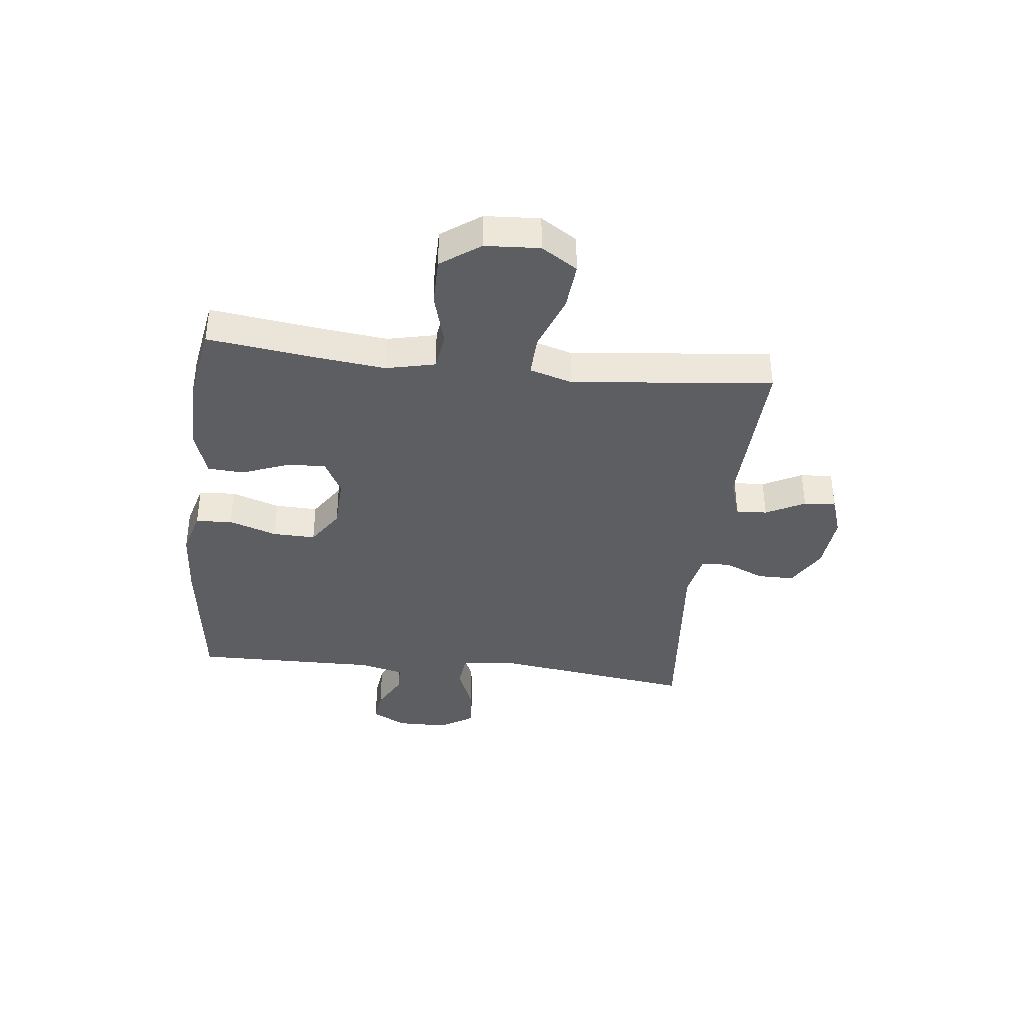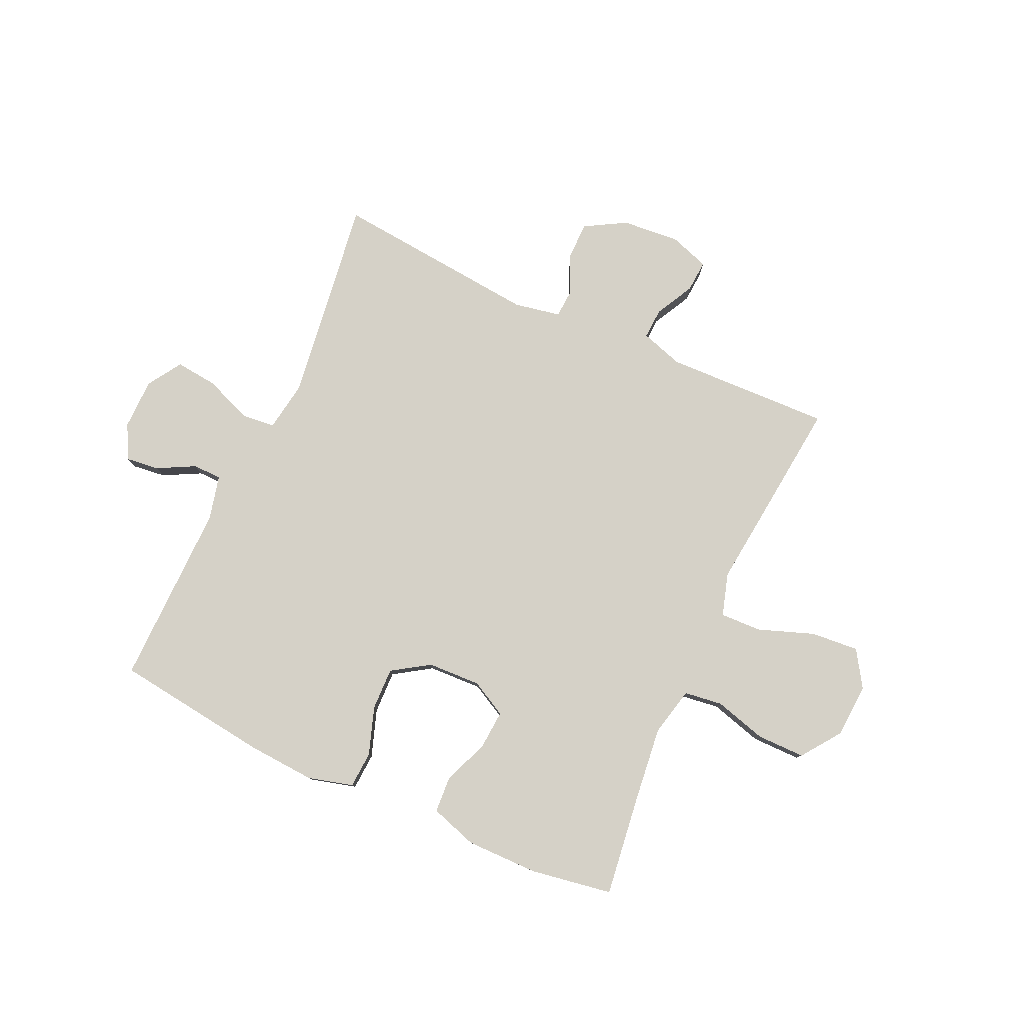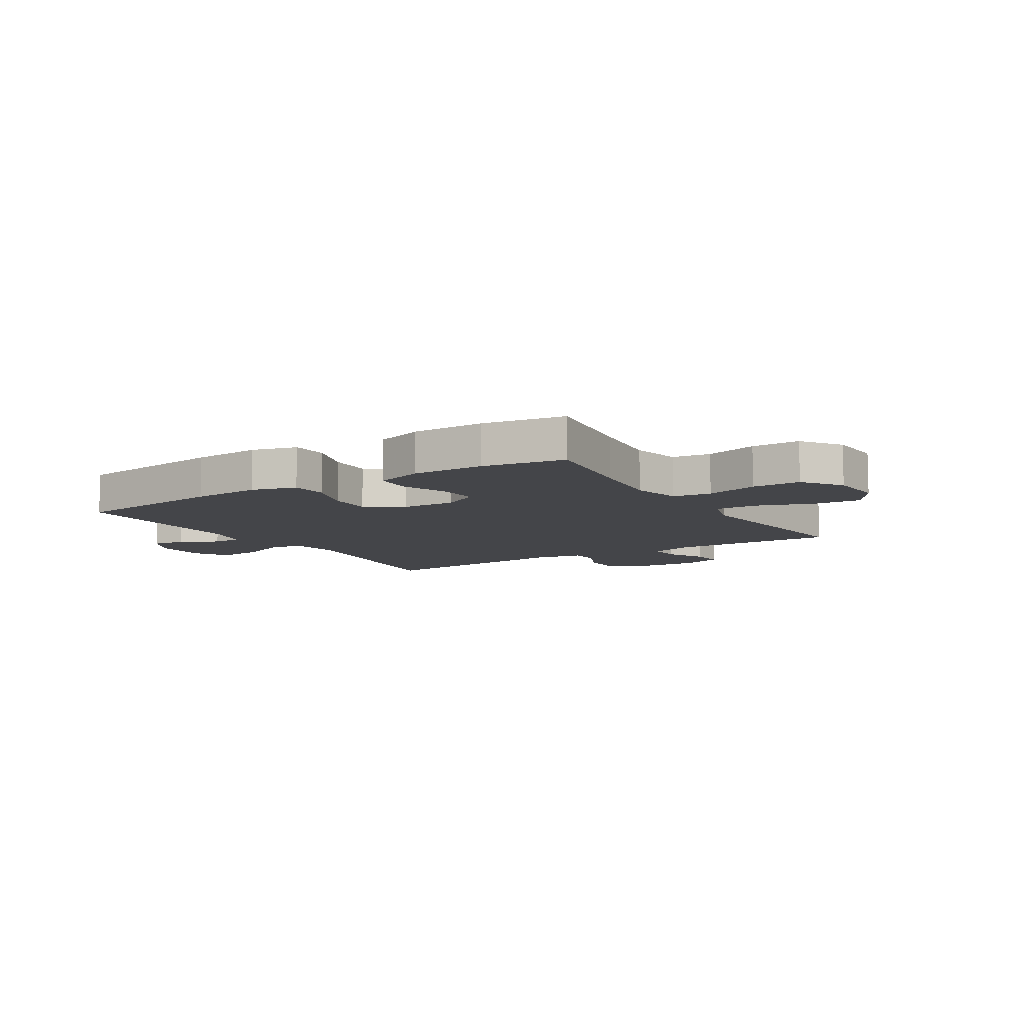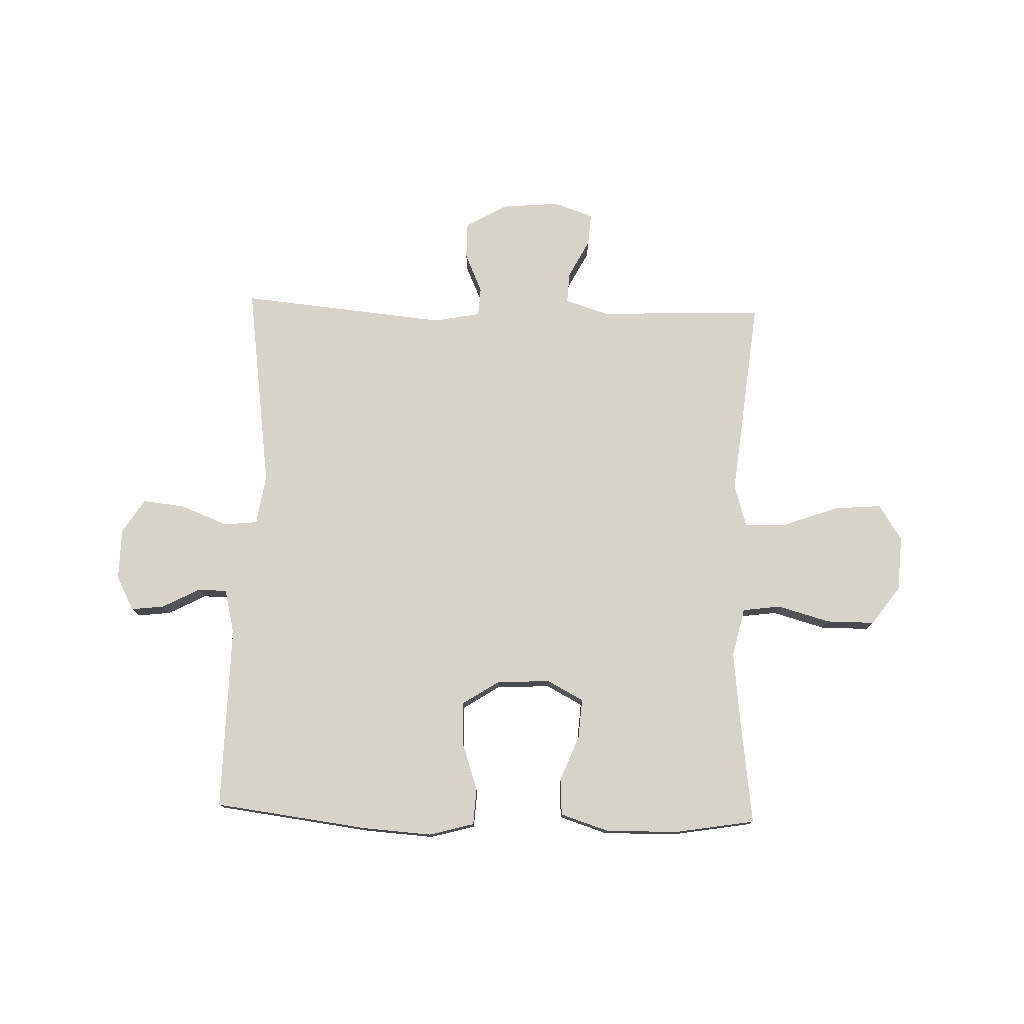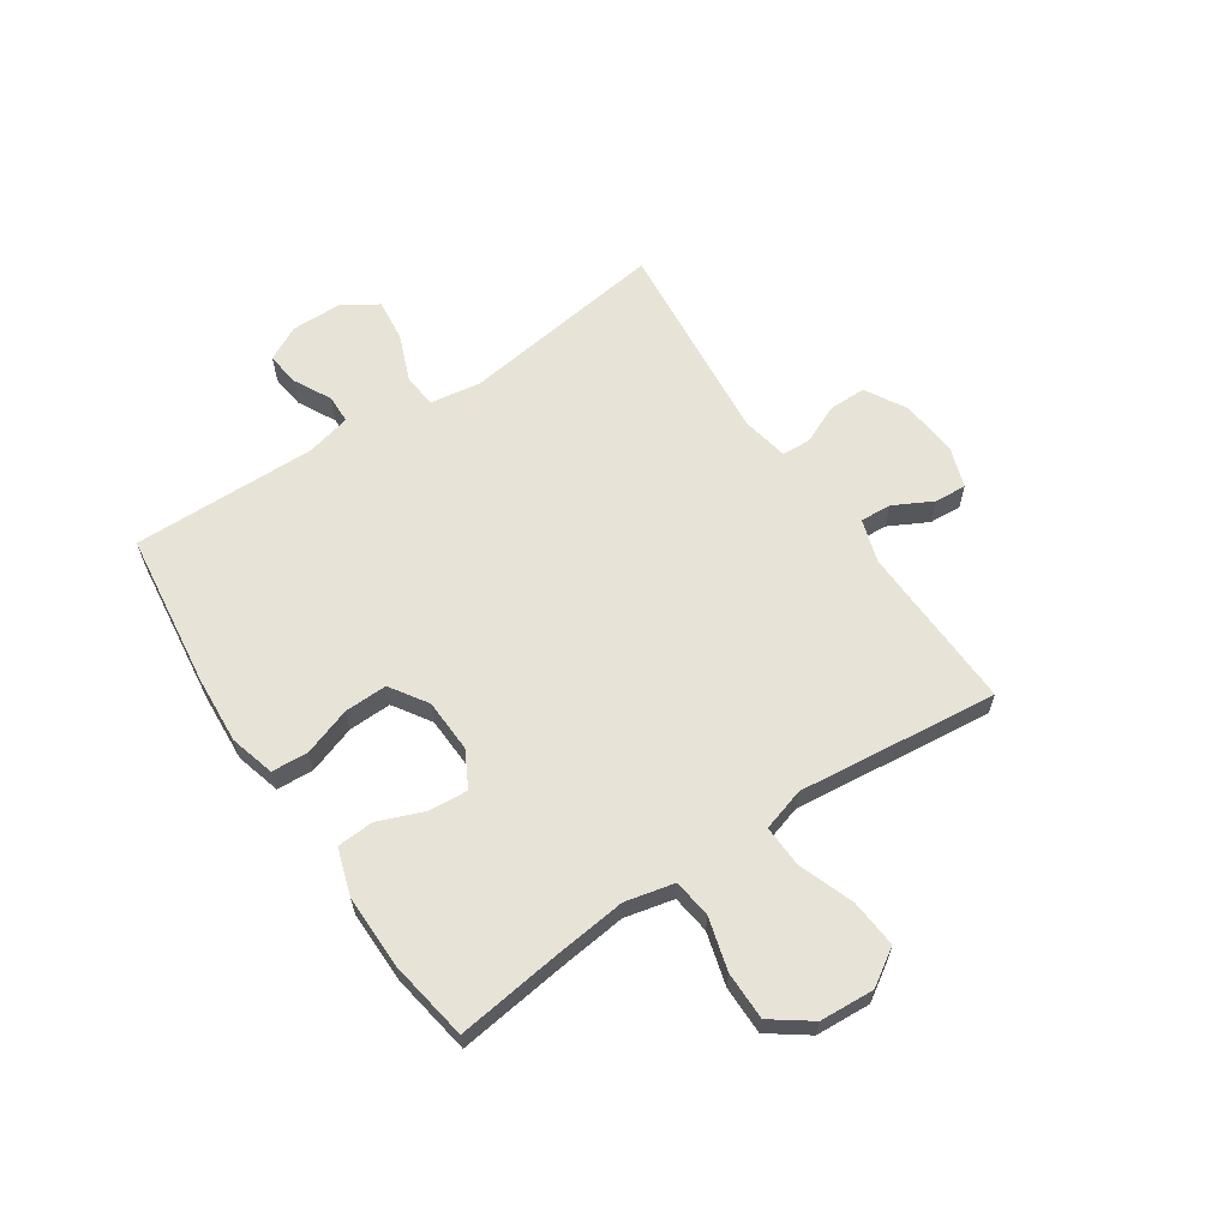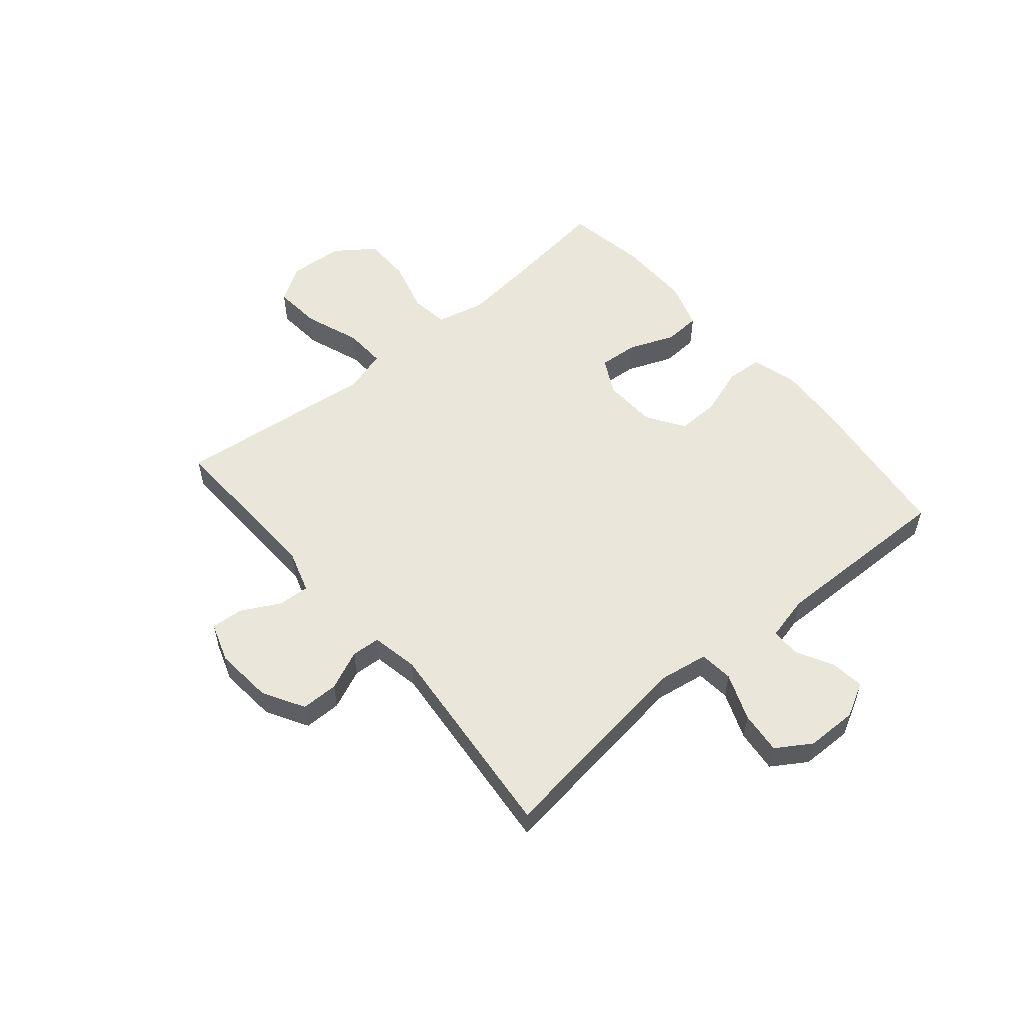
<metadata>
{"format":"obj","ext":"obj","renderer":"f3d","projection":"perspective","resolution":1024,"background":"white","views":[{"elev":-37.7,"azim":-96.6,"up":"+Y"},{"elev":79.7,"azim":-155.4,"up":"+Y"},{"elev":-9.0,"azim":-148.0,"up":"+Y"},{"elev":77.0,"azim":-178.2,"up":"+Y"},{"elev":62.6,"azim":-123.8,"up":"+Y"},{"elev":54.8,"azim":49.9,"up":"+Y"}]}
</metadata>
<code>
v 0.5 0.07 -0.5
v 0.225 0.07 -0.535
v 0.103 0.07 -0.543
v 0.023 0.07 -0.521
v 0.019 0.07 -0.456
v 0.048 0.07 -0.371
v 0.05 0.07 -0.295
v -0.016 0.07 -0.252
v -0.111 0.07 -0.248
v -0.175 0.07 -0.282
v -0.17 0.07 -0.352
v -0.138 0.07 -0.433
v -0.142 0.07 -0.498
v -0.226 0.07 -0.525
v -0.355 0.07 -0.524
v -0.5 0.07 -0.5
v -0.476 0.07 -0.317
v -0.461 0.07 -0.186
v -0.481 0.07 -0.099
v -0.549 0.07 -0.09
v -0.642 0.07 -0.116
v -0.728 0.07 -0.116
v -0.778 0.07 -0.047
v -0.784 0.07 0.05
v -0.743 0.07 0.114
v -0.658 0.07 0.107
v -0.559 0.07 0.071
v -0.485 0.07 0.068
v -0.462 0.07 0.144
v -0.475 0.07 0.264
v -0.5 0.07 0.5
v -0.203 0.07 0.49
v -0.127 0.07 0.514
v -0.13 0.07 0.569
v -0.166 0.07 0.638
v -0.17 0.07 0.695
v -0.099 0.07 0.719
v 0.004 0.07 0.71
v 0.077 0.07 0.668
v 0.077 0.07 0.602
v 0.046 0.07 0.532
v 0.049 0.07 0.481
v 0.132 0.07 0.465
v 0.5 0.07 0.5
v 0.45 0.07 0.134
v 0.464 0.07 0.044
v 0.524 0.07 0.038
v 0.608 0.07 0.071
v 0.683 0.07 0.079
v 0.722 0.07 0.018
v 0.723 0.07 -0.073
v 0.691 0.07 -0.134
v 0.632 0.07 -0.127
v 0.565 0.07 -0.092
v 0.514 0.07 -0.093
v 0.495 0.07 -0.172
v 0.5 0 -0.5
v 0.225 0 -0.535
v 0.103 0 -0.543
v 0.023 0 -0.521
v 0.019 0 -0.456
v 0.048 0 -0.371
v 0.05 0 -0.295
v -0.016 0 -0.252
v -0.111 0 -0.248
v -0.175 0 -0.282
v -0.17 0 -0.352
v -0.138 0 -0.433
v -0.142 0 -0.498
v -0.226 0 -0.525
v -0.355 0 -0.524
v -0.5 0 -0.5
v -0.476 0 -0.317
v -0.461 0 -0.186
v -0.481 0 -0.099
v -0.549 0 -0.09
v -0.642 0 -0.116
v -0.728 0 -0.116
v -0.778 0 -0.047
v -0.784 0 0.05
v -0.743 0 0.114
v -0.658 0 0.107
v -0.559 0 0.071
v -0.485 0 0.068
v -0.462 0 0.144
v -0.475 0 0.264
v -0.5 0 0.5
v -0.203 0 0.49
v -0.127 0 0.514
v -0.13 0 0.569
v -0.166 0 0.638
v -0.17 0 0.695
v -0.099 0 0.719
v 0.004 0 0.71
v 0.077 0 0.668
v 0.077 0 0.602
v 0.046 0 0.532
v 0.049 0 0.481
v 0.132 0 0.465
v 0.5 0 0.5
v 0.45 0 0.134
v 0.464 0 0.044
v 0.524 0 0.038
v 0.608 0 0.071
v 0.683 0 0.079
v 0.722 0 0.018
v 0.723 0 -0.073
v 0.691 0 -0.134
v 0.632 0 -0.127
v 0.565 0 -0.092
v 0.514 0 -0.093
v 0.495 0 -0.172
f 52 53 54
f 51 52 54
f 50 51 54
f 49 50 54
f 48 49 54
f 47 48 54
f 46 47 54 55
f 43 44 45
f 42 43 45 46
f 39 40 41
f 38 39 41
f 37 38 41
f 36 37 41
f 35 36 41
f 34 35 41
f 33 34 41 42
f 46 55 56
f 42 46 56
f 33 42 56
f 32 33 56
f 25 26 27
f 24 25 27
f 23 24 27
f 22 23 27
f 21 22 27
f 20 21 27
f 19 20 27 28
f 18 19 28 29
f 15 16 17
f 14 15 17
f 13 14 17
f 12 13 17
f 11 12 17
f 10 11 17 18
f 9 10 18 29
f 4 5 6
f 3 4 6
f 2 3 6
f 1 2 6
f 56 1 6
f 56 6 7
f 31 32 56
f 30 31 56
f 29 30 56
f 9 29 56
f 8 9 56
f 7 8 56
f 110 109 108
f 110 108 107
f 110 107 106
f 110 106 105
f 110 105 104
f 110 104 103
f 111 110 103 102
f 101 100 99
f 102 101 99 98
f 97 96 95
f 97 95 94
f 97 94 93
f 97 93 92
f 97 92 91
f 97 91 90
f 98 97 90 89
f 112 111 102
f 112 102 98
f 112 98 89
f 112 89 88
f 83 82 81
f 83 81 80
f 83 80 79
f 83 79 78
f 83 78 77
f 83 77 76
f 84 83 76 75
f 85 84 75 74
f 73 72 71
f 73 71 70
f 73 70 69
f 73 69 68
f 73 68 67
f 74 73 67 66
f 85 74 66 65
f 62 61 60
f 62 60 59
f 62 59 58
f 62 58 57
f 62 57 112
f 63 62 112
f 112 88 87
f 112 87 86
f 112 86 85
f 112 85 65
f 112 65 64
f 112 64 63
f 1 57 58 2
f 2 58 59 3
f 3 59 60 4
f 4 60 61 5
f 5 61 62 6
f 6 62 63 7
f 7 63 64 8
f 8 64 65 9
f 9 65 66 10
f 10 66 67 11
f 11 67 68 12
f 12 68 69 13
f 13 69 70 14
f 14 70 71 15
f 15 71 72 16
f 16 72 73 17
f 17 73 74 18
f 18 74 75 19
f 19 75 76 20
f 20 76 77 21
f 21 77 78 22
f 22 78 79 23
f 23 79 80 24
f 24 80 81 25
f 25 81 82 26
f 26 82 83 27
f 27 83 84 28
f 28 84 85 29
f 29 85 86 30
f 30 86 87 31
f 31 87 88 32
f 32 88 89 33
f 33 89 90 34
f 34 90 91 35
f 35 91 92 36
f 36 92 93 37
f 37 93 94 38
f 38 94 95 39
f 39 95 96 40
f 40 96 97 41
f 41 97 98 42
f 42 98 99 43
f 43 99 100 44
f 44 100 101 45
f 45 101 102 46
f 46 102 103 47
f 47 103 104 48
f 48 104 105 49
f 49 105 106 50
f 50 106 107 51
f 51 107 108 52
f 52 108 109 53
f 53 109 110 54
f 54 110 111 55
f 55 111 112 56
f 56 112 57 1

</code>
